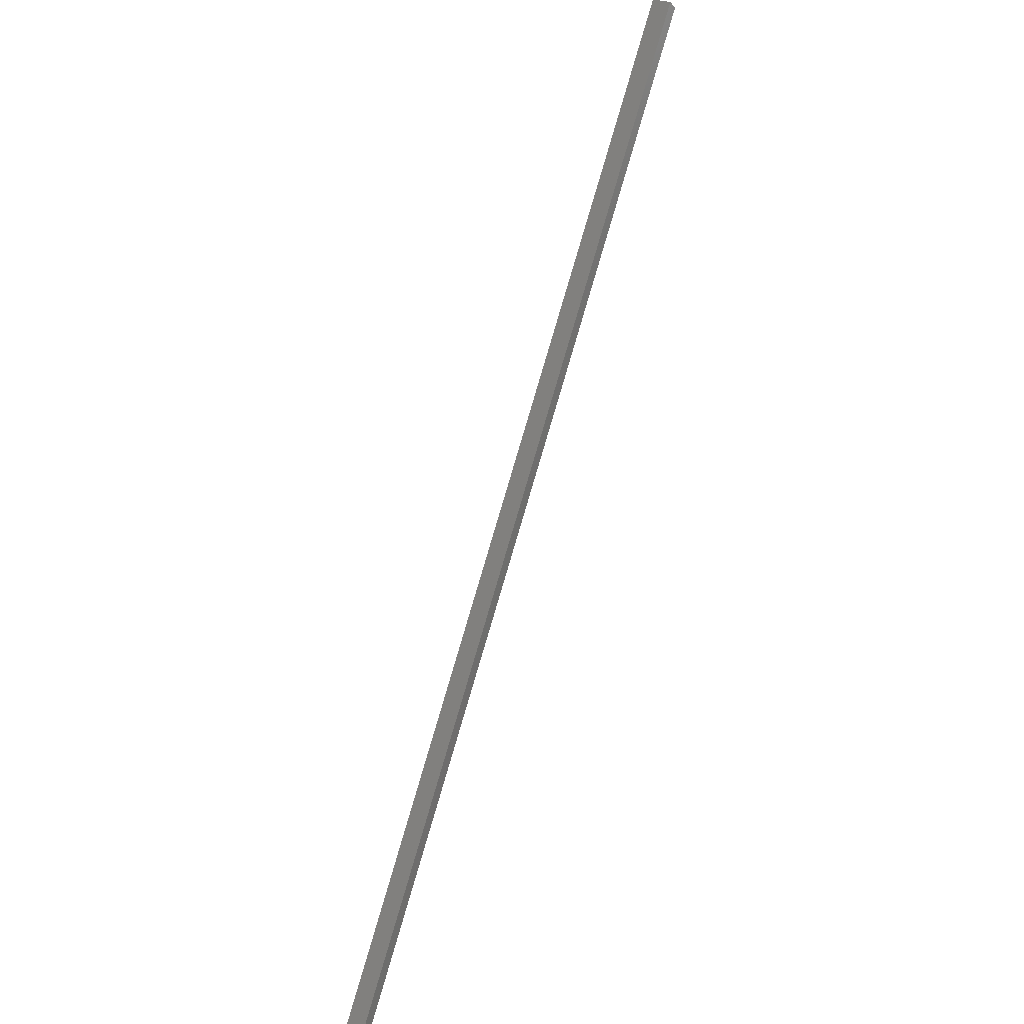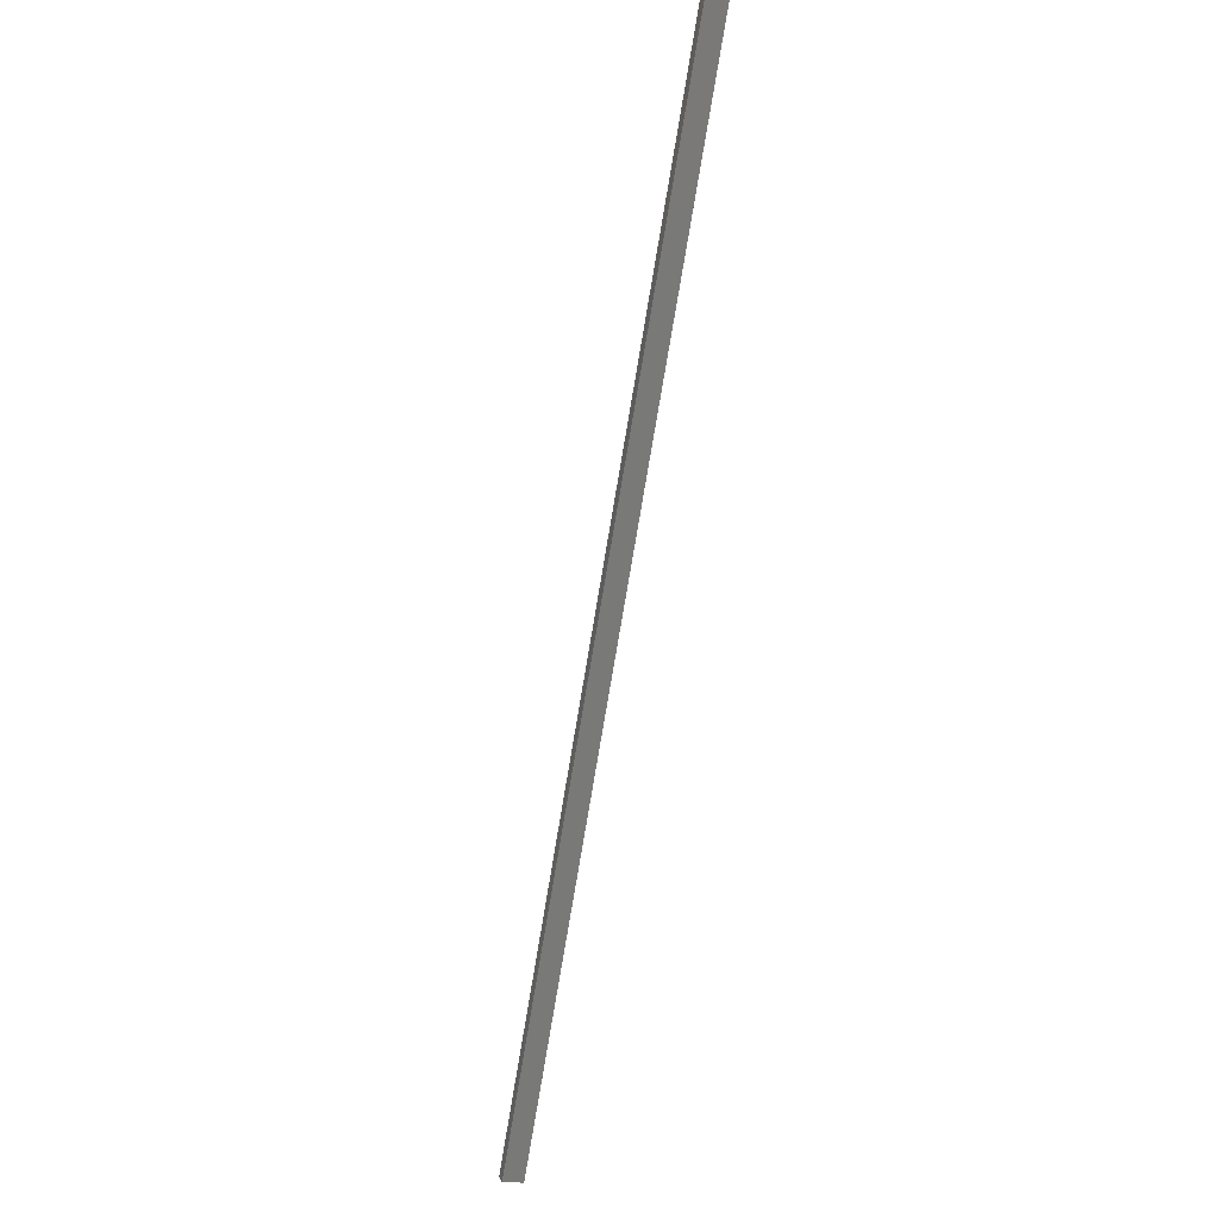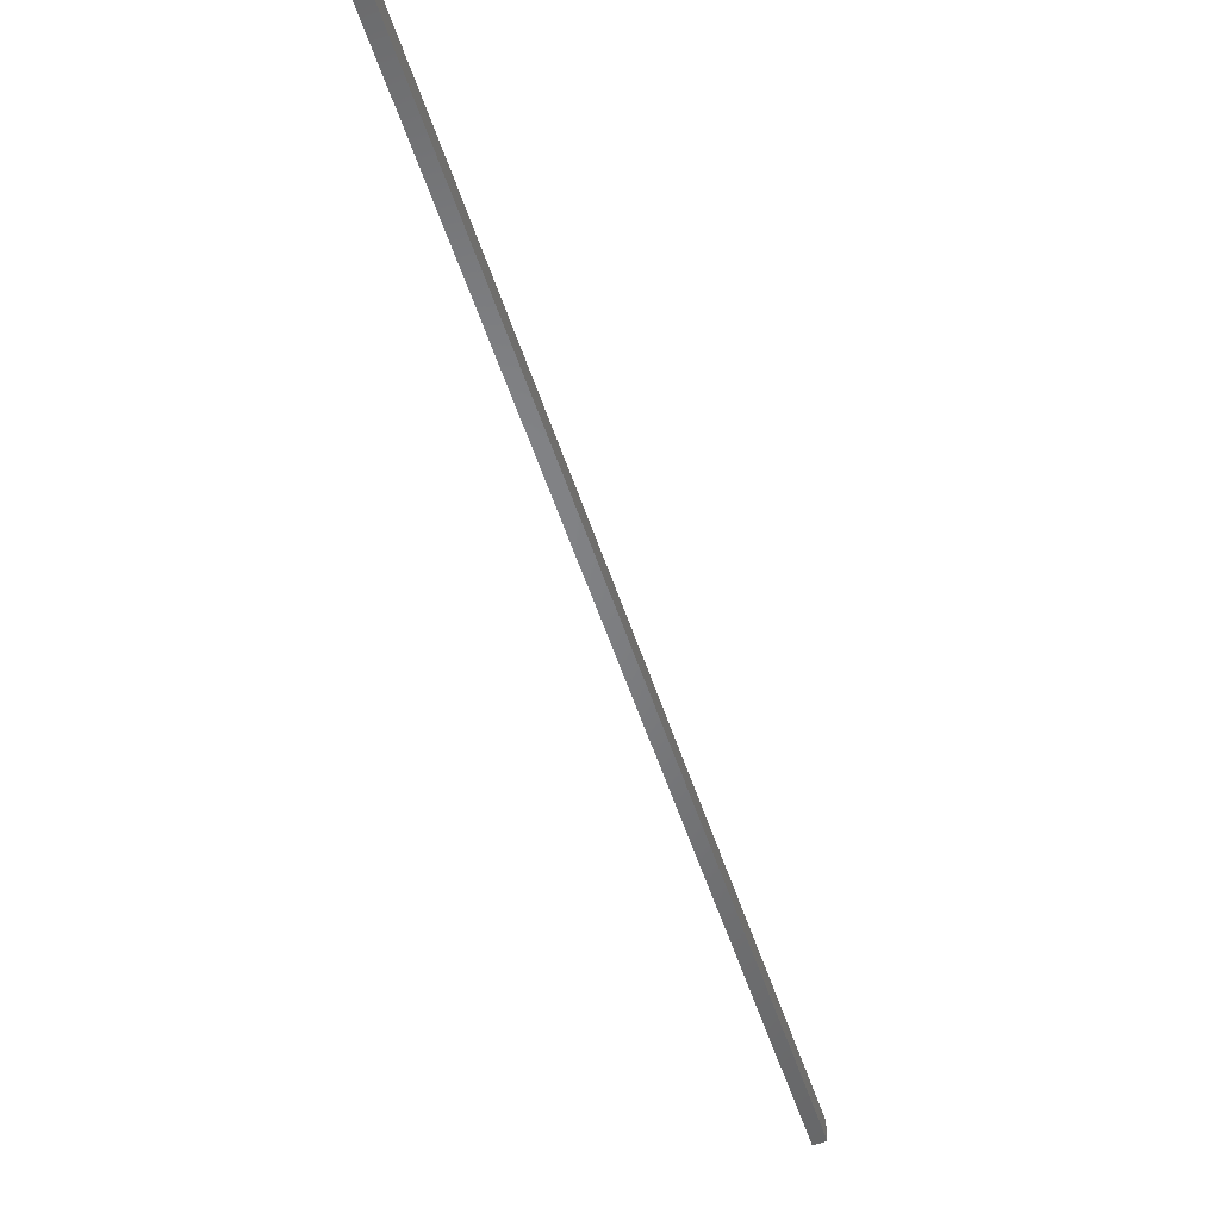
<metadata>
{"format":"stl","ext":"stl","renderer":"f3d","projection":"perspective","resolution":1024,"background":"white","views":[{"elev":25.5,"azim":124.6,"up":"+Z"},{"elev":-15.3,"azim":-106.5,"up":"+Z"},{"elev":-50.6,"azim":165.6,"up":"+Y"}]}
</metadata>
<code>
# stl→obj: 8 verts, 12 faces
v 1.205e+04 463.8 2824
v 1.205e+04 438.8 2824
v 1.136e+04 443.7 3942
v 1.136e+04 418.7 3942
v 1.206e+04 463.8 2831
v 1.137e+04 443.7 3951
v 1.206e+04 438.8 2831
v 1.137e+04 418.7 3951
f 1 2 3
f 3 2 4
f 5 1 6
f 6 1 3
f 5 7 1
f 1 7 2
f 4 2 8
f 8 2 7
f 3 4 6
f 6 4 8
f 8 7 6
f 6 7 5

</code>
